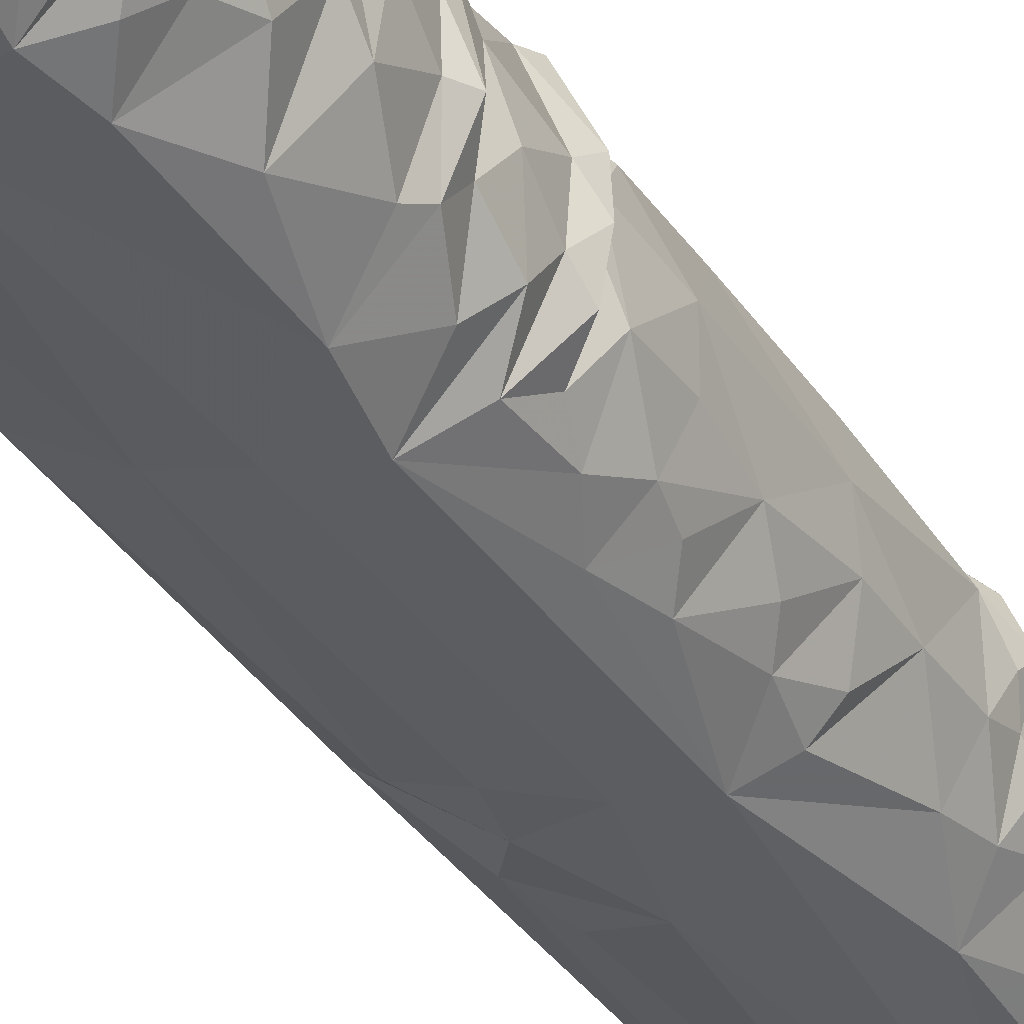
<metadata>
{"format":"obj","ext":"obj","renderer":"f3d","projection":"perspective","resolution":1024,"background":"white","views":[{"elev":-35.5,"azim":28.8,"up":"+Y"}]}
</metadata>
<code>
v 0.0143 -0.008851 -0.1088
v 0.01151 -0.01279 -0.103
v 0.007725 -0.01414 -0.1086
v 0.005811 -0.01595 -0.1033
v 0.006743 -0.01538 -0.09611
v 0.01371 -0.01068 -0.09595
v 0.01292 -0.01242 -0.09384
v 0.006148 -0.0166 -0.0935
v 0.014 -0.01101 -0.09085
v 0.01193 -0.01222 -0.08832
v 0.01158 -0.01363 -0.08642
v 0.005604 -0.01668 -0.08646
v 0.008668 -0.0152 -0.07858
v 0.01381 -0.01133 -0.07507
v 0.01045 -0.01426 -0.06321
v 0.01852 -0.0126 0.09385
v 0.01376 -0.01681 0.09866
v 0.01148 -0.0189 0.09359
v 0.008391 -0.02035 0.09822
v 0.01713 -0.01533 0.1035
v 0.01112 -0.0199 0.1032
v 0.01291 -0.01618 0.1006
v 0.002927 -0.0225 0.103
v 0.006971 -0.0197 0.1005
v 0.007638 -0.02044 0.1068
v 0.01595 -0.00798 -0.103
v 0.000737 -0.01667 -0.108
v -3.8e-05 -0.01683 -0.09573
v 0.01796 -0.004983 -0.09281
v 0.001092 -0.01735 -0.09051
v 0.003606 -0.01647 -0.08848
v 0.01612 -0.008385 -0.08636
v 0.0151 -0.009249 -0.07989
v 0.004042 -0.01673 -0.08183
v -0.002098 -0.01755 -0.0779
v 0.003486 -0.01715 -0.06816
v 0.01542 -0.009479 -0.06318
v 0.01406 -0.01134 -0.05284
v 0.01117 -0.01404 -0.04074
v 0.008058 -0.01629 -0.01348
v 0.01514 -0.01027 -0.03027
v 0.01261 -0.01311 -0.0156
v 0.01385 -0.01193 -0.008631
v 0.01243 -0.01364 0.002067
v 0.01095 -0.01476 0.01073
v 0.01396 -0.01245 0.01673
v 0.00787 -0.01702 0.02887
v 0.01228 -0.01488 0.09063
v 0.003801 -0.01874 0.09058
v 0.002101 -0.02196 0.09354
v 0.02111 -0.007779 0.09757
v -0.002114 -0.02228 0.09834
v 0.01976 -0.006823 0.1063
v 0.002856 -0.01338 -0.1085
v -0.001638 -0.01723 -0.08212
v 0.01764 -0.005658 -0.07684
v 0.01781 -0.004136 -0.07019
v 0.01695 -0.00711 -0.04384
v 0.01588 -0.009082 -0.03738
v -0.000742 -0.01811 -0.02261
v 0.002583 -0.01812 -0.008237
v 0.01576 -0.009648 -0.0157
v 0.01626 -0.009185 -0.005229
v 0.01799 -0.005463 0.000305
v 0.01512 -0.0109 0.005827
v 0.01599 -0.009885 0.01077
v 0.001796 -0.01853 0.034
v 0.01364 -0.01292 0.02627
v 0.01533 -0.009762 0.02132
v 0.01738 -0.008091 0.02971
v 0.0143 -0.01193 0.03268
v 0.00955 -0.0163 0.03936
v 0.0171 -0.008819 0.03964
v 0.01576 -0.01014 0.04236
v 0.01297 -0.01388 0.05252
v 0.0095 -0.01641 0.06308
v 0.0169 -0.008736 0.05851
v 0.01295 -0.01398 0.068
v 0.008528 -0.01687 0.07158
v 0.01747 -0.007684 0.09012
v 0.01722 -0.009614 0.1003
v 0.02106 -0.008303 0.1033
v 0.01064 -0.008408 -0.1085
v 0.01534 -0.001868 -0.1086
v 0.01826 0.002104 -0.1078
v -0.004244 -0.01663 -0.1036
v 0.01842 -0.001368 -0.1028
v 0.01746 -0.003664 -0.09557
v 0.01788 -0.002306 -0.08812
v -0.004317 -0.01741 -0.08598
v 0.01898 -0.001648 -0.08595
v 0.01814 -0.002932 -0.08194
v 0.018 -0.004105 -0.05949
v 0.0186 -0.003902 -0.03941
v 0.01844 -0.003354 -0.03115
v 0.01845 -0.00365 -0.0215
v 0.01847 -0.003632 -0.01259
v 0.01899 -0.006655 0.02383
v 0.000491 -0.01903 0.07196
v 0.01546 -0.01036 0.06451
v 0.016 -0.009796 0.0715
v 0.01498 -0.01246 0.07371
v 0.01436 -0.01229 0.07942
v 0.01029 -0.016 0.0839
v 0.01716 -0.008689 0.08252
v -0.002227 -0.02083 0.1002
v -0.005667 -0.02101 0.1069
v 0.01381 -0.007842 0.108
v 0.006513 -0.01096 -0.1068
v -0.005899 -0.01625 -0.08907
v -0.004268 -0.01721 -0.06817
v -0.004099 -0.018 -0.002829
v -0.005724 -0.01744 -0.01005
v 0.01826 -0.004268 0.01844
v 0.01838 -0.003995 0.02684
v 0.01758 -0.005201 0.03653
v 0.01833 -0.005887 0.04963
v 0.01871 -0.002667 0.05447
v -0.006688 -0.02089 0.09332
v -0.006717 -0.02158 0.103
v 0.01844 0.003177 -0.09549
v 0.01895 0.00135 -0.06653
v 0.01844 -0.00172 -0.03623
v 0.01837 -0.00371 0.009519
v -0.00485 -0.0182 0.0365
v 0.01869 -0.00458 0.06616
v 0.01892 -0.003073 0.07424
v 0.02213 -0.001649 0.09356
v -0.005141 -0.01851 0.0913
v -0.008224 -0.01346 -0.1086
v -0.00837 -0.01494 -0.1081
v 0.01395 0.000731 -0.1063
v -0.01087 -0.01391 -0.08781
v 0.01921 0.001933 -0.0624
v 0.01893 0.001717 -0.04287
v 0.02029 -0.000798 0.02417
v 0.01889 -0.000717 0.03313
v 0.01864 -0.001815 0.04233
v 0.01792 -0.004767 0.06421
v 0.01929 -0.002779 0.1003
v 0.02236 -0.002376 0.1028
v -0.009051 -0.01984 0.1006
v 0.0168 -0.004139 0.1068
v 0.01926 0.001729 -0.09252
v 0.01892 -0.000305 -0.07729
v -0.0073 -0.01668 -0.0229
v 0.01894 0.002612 -0.03521
v -0.009634 -0.01574 -0.01566
v 0.01788 -0.000444 0.02141
v 0.02 -0.001498 0.03949
v -0.009031 -0.01686 0.07158
v 0.01867 -0.001593 0.07185
v 0.01916 0.001051 0.09019
v 0.02118 0.004251 0.09923
v 0.02199 0.001407 0.1051
v 0.003149 -0.009506 0.1073
v 0.01839 0.006548 -0.1013
v 0.01856 0.004568 -0.08171
v -0.01161 -0.01361 -0.07851
v 0.01864 0.004755 -0.05866
v 0.01893 0.005743 -0.03893
v 0.01901 0.002308 -0.01031
v -0.01109 -0.01498 -0.003433
v 0.01896 0.00277 0.01072
v 0.01815 0.005223 0.03658
v 0.01858 0.002695 0.06435
v 0.01929 0.000862 0.06672
v 0.01905 0.001037 0.08166
v 0.006789 -0.001157 -0.1069
v 0.01728 0.008968 -0.08783
v 0.01789 0.007996 -0.06859
v -0.0128 -0.01295 -0.06794
v 0.01806 0.007861 -0.04521
v 0.01826 0.006773 -0.03094
v 0.01896 0.002654 0.02705
v 0.01926 0.002064 0.04926
v 0.01865 0.003312 0.05416
v 0.01761 -0.000981 0.1072
v 0.01817 0.008243 -0.07738
v -0.01554 -0.0107 -0.006127
v 0.01797 0.004346 0.02154
v 0.01994 0.004811 0.0241
v -0.0122 -0.01475 0.09262
v 0.01973 0.007288 0.1058
v 0.01641 0.002882 -0.1088
v -0.01213 -0.006501 -0.1068
v 0.01794 0.008847 -0.09326
v 0.01668 0.01148 -0.08981
v -0.01259 -0.01265 -0.09698
v 0.01836 0.005144 0.04217
v -0.01233 -0.01813 0.09314
v 0.01883 0.004832 0.1004
v -0.01421 -0.01746 0.103
v -0.01406 -0.01734 0.1065
v 0.0171 0.01145 -0.08596
v 0.01675 0.01025 0.004679
v -0.01374 -0.01319 0.0383
v 0.0183 0.006738 0.07361
v -0.01044 -0.01707 0.09292
v 0.01628 0.001717 0.1081
v -0.01537 -0.008893 -0.108
v 0.01527 0.01291 -0.05473
v 0.01773 0.01015 0.04022
v 0.02121 0.008609 0.09483
v -0.01601 -0.01453 0.1004
v 0.02003 0.01047 0.1035
v 0.0163 0.005087 0.1066
v 0.009339 0.003598 0.1077
v 0.009086 0.01479 -0.1066
v 0.01431 0.01268 -0.1083
v -0.01498 -0.01024 -0.08803
v 0.01737 0.009258 -0.01223
v 0.017 0.009512 0.06657
v 0.01762 0.006858 0.07145
v -0.01977 -0.007028 0.107
v -0.01559 -0.009738 -0.07917
v 0.01599 0.01102 -0.04156
v 0.01722 0.009065 -0.02088
v 0.01688 0.009721 0.0172
v 0.0174 0.00894 0.0501
v 0.01638 0.01009 0.06091
v 0.01719 0.008227 0.08158
v 0.01598 0.01106 0.08984
v -0.01791 -0.001619 -0.1085
v 0.01464 0.01396 -0.103
v 0.01487 0.01251 -0.03609
v 0.01495 0.01297 0.02715
v 0.01657 0.009086 0.05358
v -0.01903 -0.0111 0.09359
v -0.01047 0.00218 0.1078
v -0.01802 -0.0056 -0.1025
v 0.01425 0.01344 -0.0952
v -0.01748 -0.006905 -0.09212
v 0.01493 0.01336 -0.08128
v 0.01626 0.01194 -0.03902
v 0.01586 0.01356 0.02455
v 0.01531 0.01132 0.04257
v 0.01513 0.01085 0.06459
v -0.01835 -0.0121 0.103
v 0.01469 0.01434 -0.0933
v -0.01752 -0.006617 -0.06705
v 0.01406 0.01436 -0.06163
v 0.01382 0.01445 -0.03059
v -0.01587 -0.01058 0.07336
v 0.01244 0.01528 0.1007
v -0.01894 -0.002362 -0.09394
v 0.01348 0.01533 -0.07542
v -0.01761 -0.007679 0.09086
v -0.01858 -0.004238 -0.08163
v 0.01092 0.0173 -0.05857
v 0.01134 0.01662 -0.05103
v 0.01212 0.01663 -0.04407
v 0.01295 0.01517 -0.02097
v 0.0118 0.01461 0.02159
v 0.01296 0.01413 0.03678
v 0.01554 0.01573 0.09777
v -0.01055 0.01445 -0.1068
v -0.01925 -0.003099 0.03794
v 0.0129 0.01412 0.05364
v 0.01275 0.01448 0.06218
v 0.01645 0.01582 0.09411
v -0.01914 -0.008294 0.1005
v -0.005656 0.002862 0.1069
v -0.01933 -0.000199 -0.08718
v -0.01903 -0.002054 -0.06682
v 0.01283 0.01508 -0.004188
v 0.01166 0.0161 0.01468
v 0.0118 0.01595 0.05004
v 0.01353 0.0141 0.06998
v 0.01306 0.01322 0.07209
v 0.01374 0.01387 0.07394
v 0.01322 0.01437 0.08408
v 0.01084 0.01354 0.107
v 0.009214 0.01829 -0.1075
v 0.008863 0.01851 -0.09453
v 0.01036 0.01754 -0.08885
v 0.008924 0.01855 -0.08164
v 0.007891 0.0193 -0.07705
v 0.00951 0.01752 -0.04122
v 0.01107 0.01733 -0.03882
v 0.01293 0.01459 0.0669
v 0.01364 0.01328 0.0804
v 0.0132 0.01845 0.1041
v 0.007979 0.01964 -0.08553
v 0.009833 0.01735 -0.03589
v -0.01918 -0.002673 -0.004189
v 0.01015 0.01772 0.04004
v -0.01865 -0.00436 0.07288
v 0.007296 0.01873 -0.0128
v 0.007564 0.01792 0.04309
v -0.02193 -0.00169 0.09835
v 0.003564 0.02007 -0.1084
v 0.00657 0.01813 0.06454
v 0.007359 0.01784 0.08068
v -0.02236 -0.002715 0.1033
v -0.01915 0.004583 -0.1022
v -0.01947 0.002454 -0.07673
v 0.004415 0.0203 -0.06786
v 0.007679 0.01783 0.09035
v -0.02149 -0.003178 0.09395
v -0.01914 0.005338 -0.09334
v 0.000424 0.02053 -0.05278
v 0.003765 0.01942 0.02084
v 0.008212 0.01904 0.02422
v 0.004966 0.01892 0.05367
v 0.007704 0.01746 0.0727
v -0.01915 0.000454 0.09052
v -0.01829 0.005928 -0.108
v 0.003666 0.02059 -0.1011
v 0.005254 0.0197 -0.08786
v -0.01906 0.005076 -0.0863
v -0.01874 0.006689 -0.06736
v 0.004606 0.01999 -0.0313
v 0.004775 0.01934 0.02676
v 0.007503 0.0181 0.03351
v -0.01913 0.002118 0.0705
v 0.00784 0.01798 0.06732
v -0.02224 3.1e-05 0.1063
v -0.001016 0.02034 -0.03531
v -0.02066 0.003024 0.101
v 0.00676 0.02042 0.1063
v 0.00366 0.01438 0.1088
v -0.01324 0.01506 -0.1082
v 0.001062 0.02058 -0.09512
v 5.1e-05 0.02136 -0.09245
v -0.0178 0.009529 -0.07938
v 0.002204 0.01933 0.03628
v 0.008245 0.02022 0.09888
v -0.01862 0.004719 0.1078
v 0.00178 0.02062 -0.08148
v -0.01837 0.007337 -0.001881
v 0.001149 0.0203 -0.02223
v 0.000993 0.02013 -0.02729
v -0.01832 0.006663 0.03853
v 0.007553 0.02128 0.09428
v -0.0167 0.01167 -0.1019
v -0.01608 0.01267 -0.0947
v -0.003989 0.02066 -0.08732
v -0.000258 0.02103 -0.07739
v 0.002258 0.02005 -0.01054
v 0.001318 0.02135 0.02489
v 0.000476 0.02017 0.04021
v 0.000137 0.01927 0.06461
v 0.002622 0.01884 0.07211
v 0.001303 0.01979 0.07411
v 0.00381 0.01629 0.1077
v -0.00685 0.01545 0.1086
v -0.003799 0.01981 -0.108
v -0.004401 0.02064 -0.1032
v -0.01671 0.01124 -0.08766
v -0.003279 0.01933 0.02193
v 0.002119 0.01925 0.08278
v -0.01773 0.007321 0.09074
v -0.02047 0.006565 0.09367
v 0.004376 0.01948 0.1008
v -0.004206 0.0203 -0.07182
v -0.004674 0.01963 -0.01403
v -0.001109 0.01976 0.04691
v 0.000545 0.01974 0.06737
v -0.002469 0.01917 0.08099
v 0.000658 0.0225 0.1033
v -0.01267 0.01659 -0.1034
v -0.006754 0.01978 -0.09505
v -0.01291 0.01622 -0.08812
v -0.008749 0.01878 -0.07758
v -0.01406 0.01491 -0.07236
v -0.01684 0.009454 0.07239
v -0.01905 0.01094 0.09828
v -0.02128 0.006219 0.1032
v -0.01358 0.01441 0.03753
v -0.01263 0.01576 -0.001814
v -0.002274 0.01974 0.026
v -0.006273 0.01876 0.0367
v -0.005352 0.01881 0.0535
v -0.007226 0.01814 0.06715
v -0.00106 0.01929 0.09096
v -0.000545 0.02193 0.09431
v 0.000232 0.02197 0.09835
v -0.01856 0.01107 0.107
v -0.01048 0.01832 -0.09282
v -0.001654 0.0204 0.1011
v -0.007663 0.02053 0.1065
v -0.0131 0.01418 0.0901
v -0.01495 0.014 0.1011
v -0.01704 0.01488 0.1033
v -0.007442 0.0178 0.09037
v -0.01341 0.01735 0.09411
v -0.01149 0.0186 0.09864
v -0.00869 0.01857 0.1011
v -0.00942 0.02031 0.1038
f 1 2 3
f 2 4 3
f 2 5 4
f 2 6 5
f 6 7 8
f 7 9 8
f 9 10 8
f 11 12 10
f 12 11 13
f 13 14 15
f 16 17 18
f 18 17 19
f 20 21 22
f 21 23 24
f 23 21 25
f 25 21 20
f 1 26 2
f 4 27 3
f 26 6 2
f 5 6 8
f 5 8 28
f 29 7 6
f 9 7 29
f 30 8 31
f 31 8 10
f 31 10 12
f 32 11 10
f 11 32 33
f 11 33 13
f 34 12 13
f 14 13 33
f 35 13 36
f 13 15 36
f 37 15 14
f 15 37 38
f 15 38 39
f 15 39 36
f 36 39 40
f 39 41 40
f 41 42 40
f 42 43 40
f 40 43 44
f 40 44 45
f 46 47 45
f 18 48 16
f 49 48 18
f 50 49 18
f 18 19 50
f 16 51 17
f 24 17 22
f 19 17 24
f 52 19 24
f 21 24 22
f 53 25 20
f 54 1 3
f 27 4 28
f 4 5 28
f 12 34 55
f 34 13 35
f 56 14 33
f 37 14 57
f 38 58 39
f 58 59 39
f 36 40 60
f 39 59 41
f 40 61 60
f 42 62 43
f 44 43 63
f 64 65 44
f 45 44 65
f 45 65 66
f 40 45 47
f 40 47 61
f 46 45 66
f 61 47 67
f 68 46 69
f 47 46 68
f 70 47 68
f 47 71 72
f 73 74 72
f 72 74 75
f 72 75 76
f 77 76 75
f 76 78 79
f 48 80 16
f 50 19 52
f 81 20 22
f 20 81 82
f 83 84 1
f 54 83 1
f 27 54 3
f 26 1 85
f 28 86 27
f 87 88 26
f 26 88 6
f 6 88 29
f 28 8 30
f 9 29 89
f 10 9 89
f 10 89 32
f 31 12 90
f 33 32 91
f 91 92 33
f 12 55 90
f 92 56 33
f 34 35 55
f 57 14 56
f 38 37 93
f 38 93 58
f 58 94 59
f 59 95 41
f 41 96 42
f 62 42 96
f 62 97 43
f 97 63 43
f 44 63 64
f 69 98 68
f 47 70 71
f 72 71 73
f 47 72 67
f 72 76 99
f 72 99 67
f 77 100 76
f 78 76 100
f 100 101 78
f 76 79 99
f 79 78 101
f 102 79 101
f 79 102 103
f 99 79 104
f 103 104 79
f 105 104 103
f 99 104 49
f 105 48 104
f 105 80 48
f 104 48 49
f 51 81 17
f 22 17 81
f 106 24 23
f 20 82 53
f 23 25 107
f 25 53 108
f 54 109 83
f 30 31 110
f 32 89 91
f 37 57 93
f 111 36 60
f 112 113 61
f 61 67 112
f 114 46 66
f 46 114 69
f 68 98 115
f 71 70 116
f 73 71 116
f 75 74 117
f 75 118 77
f 52 119 50
f 52 24 106
f 106 23 120
f 87 26 85
f 121 29 88
f 31 90 110
f 35 36 111
f 57 122 93
f 123 59 94
f 95 59 123
f 95 96 41
f 61 113 60
f 97 62 96
f 97 64 63
f 65 64 66
f 64 124 66
f 112 67 125
f 68 115 70
f 118 75 117
f 99 125 67
f 126 101 100
f 103 102 127
f 103 127 105
f 80 128 16
f 129 49 50
f 119 129 50
f 51 16 128
f 120 23 107
f 25 108 107
f 130 54 27
f 27 131 130
f 84 83 109
f 109 54 130
f 86 131 27
f 109 132 84
f 55 133 90
f 122 134 93
f 94 58 135
f 114 66 124
f 136 115 98
f 137 70 115
f 137 116 70
f 117 74 138
f 100 77 139
f 127 102 101
f 99 49 129
f 81 51 140
f 141 82 140
f 81 140 82
f 106 120 142
f 53 143 108
f 88 87 121
f 121 144 29
f 144 89 29
f 110 90 133
f 145 57 56
f 146 111 60
f 135 58 93
f 95 123 147
f 146 60 148
f 60 113 148
f 136 98 149
f 98 69 149
f 150 73 116
f 73 150 138
f 138 74 73
f 125 99 151
f 139 77 118
f 100 139 126
f 152 101 126
f 153 128 80
f 52 142 119
f 154 140 51
f 52 106 142
f 82 155 53
f 107 108 156
f 157 121 87
f 91 158 92
f 55 159 133
f 158 145 92
f 145 56 92
f 35 111 159
f 160 135 93
f 135 161 94
f 162 97 96
f 163 113 112
f 164 124 64
f 149 69 114
f 137 165 116
f 166 139 118
f 139 167 126
f 101 152 127
f 129 151 99
f 105 168 80
f 155 82 141
f 109 169 132
f 157 87 85
f 170 91 89
f 55 35 159
f 171 57 145
f 134 160 93
f 146 172 111
f 135 160 173
f 123 94 161
f 95 174 96
f 64 97 162
f 64 162 164
f 164 114 124
f 136 175 115
f 175 137 115
f 116 165 150
f 138 176 117
f 176 177 117
f 177 118 117
f 152 126 167
f 105 127 168
f 168 153 80
f 178 143 53
f 145 179 171
f 172 159 111
f 171 122 57
f 174 162 96
f 180 148 113
f 112 125 163
f 114 164 181
f 114 181 149
f 136 149 182
f 139 166 167
f 128 154 51
f 178 53 184
f 84 132 185
f 130 186 109
f 187 188 144
f 133 189 110
f 170 89 144
f 158 179 145
f 171 134 122
f 180 113 163
f 190 138 150
f 176 138 190
f 119 142 191
f 154 192 140
f 141 140 192
f 142 120 193
f 107 194 120
f 184 53 155
f 108 143 178
f 144 188 170
f 170 195 91
f 195 158 91
f 174 95 147
f 162 196 164
f 125 197 163
f 125 151 197
f 166 118 177
f 198 168 127
f 199 119 191
f 194 193 120
f 200 108 178
f 189 201 131
f 121 187 144
f 160 202 173
f 123 161 147
f 182 149 181
f 203 150 165
f 150 203 190
f 198 127 152
f 183 151 129
f 128 204 154
f 142 193 205
f 141 206 155
f 178 184 207
f 156 108 208
f 108 200 208
f 201 130 131
f 209 185 132
f 85 210 157
f 133 211 189
f 133 159 211
f 171 160 134
f 146 148 172
f 162 174 212
f 136 182 175
f 175 165 137
f 213 167 166
f 214 167 213
f 167 214 152
f 152 214 198
f 191 183 199
f 142 205 191
f 192 206 141
f 215 107 156
f 159 216 211
f 159 172 216
f 135 217 161
f 212 174 218
f 164 196 219
f 181 164 219
f 176 220 177
f 177 221 166
f 168 222 153
f 153 204 128
f 153 223 204
f 178 207 200
f 185 209 210
f 130 224 186
f 157 210 225
f 135 173 217
f 226 174 147
f 180 172 148
f 175 182 227
f 176 190 220
f 177 228 221
f 222 223 153
f 205 229 191
f 155 206 184
f 215 156 230
f 107 215 194
f 169 209 132
f 231 201 189
f 121 157 232
f 232 187 121
f 189 211 233
f 195 234 158
f 234 179 158
f 235 161 217
f 235 226 161
f 161 226 147
f 162 212 196
f 163 197 180
f 236 182 181
f 165 175 227
f 190 203 237
f 166 238 213
f 183 191 229
f 193 194 239
f 201 224 130
f 157 225 232
f 187 232 240
f 172 241 216
f 160 171 242
f 160 242 202
f 172 180 241
f 174 243 218
f 182 236 227
f 228 177 220
f 197 151 244
f 166 221 238
f 222 168 198
f 151 183 244
f 192 154 245
f 246 231 189
f 189 233 246
f 179 247 171
f 171 247 242
f 229 248 183
f 211 216 249
f 202 242 250
f 173 202 251
f 252 173 251
f 173 252 217
f 174 226 243
f 218 243 253
f 254 181 219
f 165 227 255
f 165 255 203
f 190 237 220
f 256 154 204
f 245 206 192
f 239 205 193
f 109 257 169
f 187 240 188
f 216 241 249
f 218 253 212
f 180 197 258
f 181 254 236
f 220 259 228
f 244 258 197
f 238 221 260
f 244 183 248
f 204 223 261
f 261 256 204
f 205 239 262
f 230 156 263
f 186 257 109
f 211 264 233
f 180 265 241
f 212 253 266
f 196 212 266
f 219 267 254
f 237 268 220
f 220 268 259
f 228 259 221
f 214 269 270
f 214 270 198
f 198 271 222
f 223 222 272
f 194 215 239
f 208 207 273
f 224 201 231
f 274 225 210
f 240 275 188
f 188 275 276
f 170 188 276
f 195 170 276
f 211 249 264
f 195 277 234
f 234 278 179
f 179 278 247
f 217 252 279
f 235 280 226
f 214 213 281
f 214 281 269
f 270 271 198
f 222 271 282
f 256 245 154
f 206 283 184
f 207 184 273
f 232 275 240
f 233 264 246
f 195 284 277
f 241 265 249
f 235 217 280
f 243 226 285
f 286 265 180
f 219 196 267
f 180 258 286
f 287 203 255
f 258 244 288
f 248 288 244
f 222 282 272
f 225 274 232
f 232 274 275
f 279 280 217
f 280 285 226
f 289 266 253
f 237 290 268
f 281 213 238
f 205 291 229
f 262 291 205
f 210 292 274
f 210 209 292
f 284 195 276
f 278 234 277
f 196 266 267
f 203 290 237
f 259 260 221
f 260 293 238
f 293 281 238
f 282 294 272
f 295 262 239
f 186 224 257
f 246 296 231
f 247 278 242
f 249 265 297
f 242 298 250
f 202 250 251
f 287 290 203
f 272 299 223
f 229 300 248
f 245 283 206
f 239 215 295
f 257 209 169
f 231 296 224
f 296 246 301
f 298 242 278
f 250 298 302
f 254 267 303
f 236 254 304
f 236 304 227
f 268 305 259
f 260 259 305
f 270 306 271
f 271 294 282
f 288 248 307
f 229 291 300
f 308 224 296
f 275 274 309
f 310 276 275
f 246 264 311
f 284 276 310
f 264 249 311
f 249 297 311
f 312 265 286
f 252 251 302
f 243 313 253
f 253 313 289
f 266 289 267
f 227 314 315
f 227 315 255
f 258 288 316
f 317 281 293
f 269 281 317
f 306 270 269
f 215 318 295
f 246 311 301
f 297 265 312
f 251 250 302
f 280 279 319
f 280 319 285
f 243 285 313
f 314 227 304
f 269 317 306
f 271 306 294
f 299 261 223
f 248 300 307
f 320 262 295
f 184 283 321
f 273 184 321
f 230 263 322
f 257 224 323
f 308 323 224
f 292 309 274
f 275 309 324
f 325 275 324
f 311 297 326
f 302 279 252
f 302 319 279
f 255 327 287
f 260 305 293
f 288 307 316
f 294 299 272
f 320 291 262
f 256 328 245
f 215 230 329
f 209 257 292
f 310 275 325
f 330 277 284
f 330 278 277
f 312 286 331
f 313 285 319
f 332 313 333
f 289 313 332
f 267 289 303
f 331 286 334
f 286 258 334
f 303 304 254
f 315 327 255
f 335 261 299
f 335 256 261
f 256 335 328
f 336 308 296
f 296 301 337
f 310 325 338
f 278 330 339
f 312 326 297
f 298 278 339
f 303 289 340
f 304 341 314
f 287 342 290
f 290 305 268
f 343 317 293
f 344 306 317
f 294 306 345
f 346 322 273
f 230 322 347
f 230 347 329
f 292 257 348
f 348 349 292
f 323 308 336
f 292 349 309
f 311 350 301
f 310 338 284
f 284 338 330
f 341 304 303
f 341 303 351
f 314 327 315
f 258 316 334
f 352 299 294
f 307 353 316
f 354 307 300
f 300 291 354
f 355 245 328
f 245 355 283
f 318 215 329
f 323 348 257
f 337 336 296
f 324 309 349
f 350 337 301
f 326 350 311
f 339 356 298
f 302 298 356
f 289 357 340
f 327 342 287
f 358 305 290
f 343 359 317
f 317 359 344
f 344 345 306
f 294 360 352
f 283 355 361
f 362 323 336
f 324 363 325
f 337 350 364
f 338 365 330
f 365 339 330
f 312 366 326
f 312 331 366
f 289 332 357
f 303 340 357
f 342 358 290
f 305 343 293
f 294 345 360
f 353 367 316
f 368 354 291
f 291 320 368
f 321 283 361
f 318 369 295
f 347 322 346
f 323 349 348
f 336 337 362
f 324 349 363
f 363 338 325
f 364 350 326
f 356 357 302
f 333 313 319
f 333 319 357
f 332 333 357
f 331 370 371
f 331 334 370
f 341 372 314
f 372 327 314
f 373 342 327
f 305 374 343
f 316 367 334
f 375 359 343
f 299 352 376
f 335 299 377
f 378 328 335
f 378 355 328
f 369 320 295
f 379 369 318
f 347 346 321
f 318 329 379
f 349 323 362
f 362 363 349
f 362 337 363
f 337 380 363
f 363 380 338
f 337 364 380
f 380 364 338
f 338 364 365
f 364 366 365
f 364 326 366
f 365 356 339
f 356 365 357
f 302 357 319
f 366 331 371
f 357 351 303
f 351 372 341
f 372 373 327
f 370 334 367
f 358 374 305
f 344 359 375
f 345 344 375
f 307 354 353
f 377 378 335
f 355 378 381
f 321 382 347
f 379 329 347
f 366 371 365
f 365 371 357
f 371 373 357
f 357 373 351
f 351 373 372
f 373 358 342
f 373 374 358
f 374 375 343
f 375 360 345
f 383 367 353
f 360 376 352
f 377 299 376
f 384 368 320
f 379 385 369
f 371 370 373
f 373 370 374
f 374 370 375
f 370 367 383
f 370 383 375
f 386 360 375
f 360 386 376
f 383 353 387
f 353 354 387
f 355 381 361
f 385 320 369
f 375 383 386
f 386 377 376
f 386 387 377
f 387 386 383
f 377 388 378
f 354 368 387
f 381 378 388
f 388 389 381
f 385 384 320
f 361 382 321
f 387 388 377
f 389 388 384
f 384 388 368
f 381 389 361
f 347 382 379
f 387 368 388
f 390 361 389
f 389 384 385
f 390 382 361
f 382 385 379
f 385 390 389
f 385 382 390
f 321 346 273
f 207 208 200
f 208 322 263
f 273 322 208
f 156 208 263
f 85 185 210
f 85 84 185
f 85 1 84
f 86 28 110
f 86 189 131
f 189 86 110
f 28 30 110
f 183 129 119
f 183 119 199

</code>
